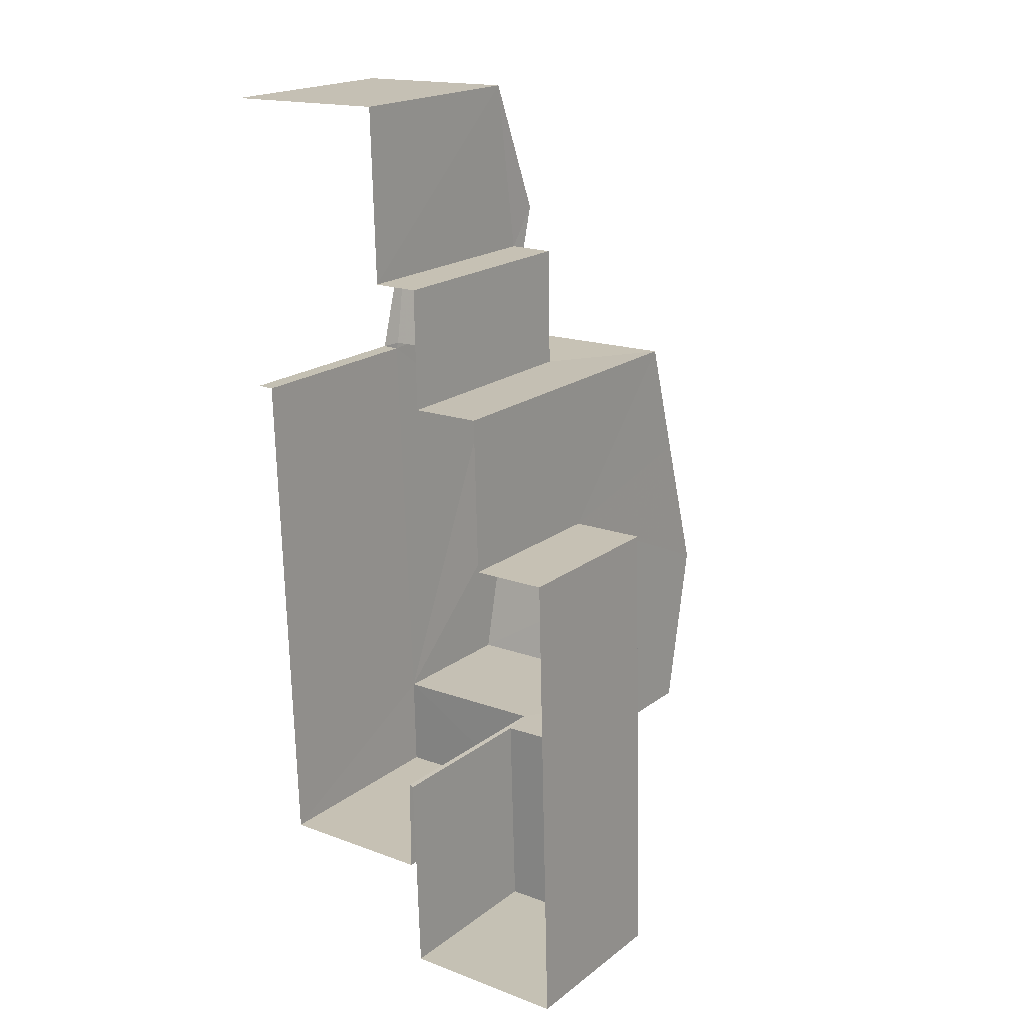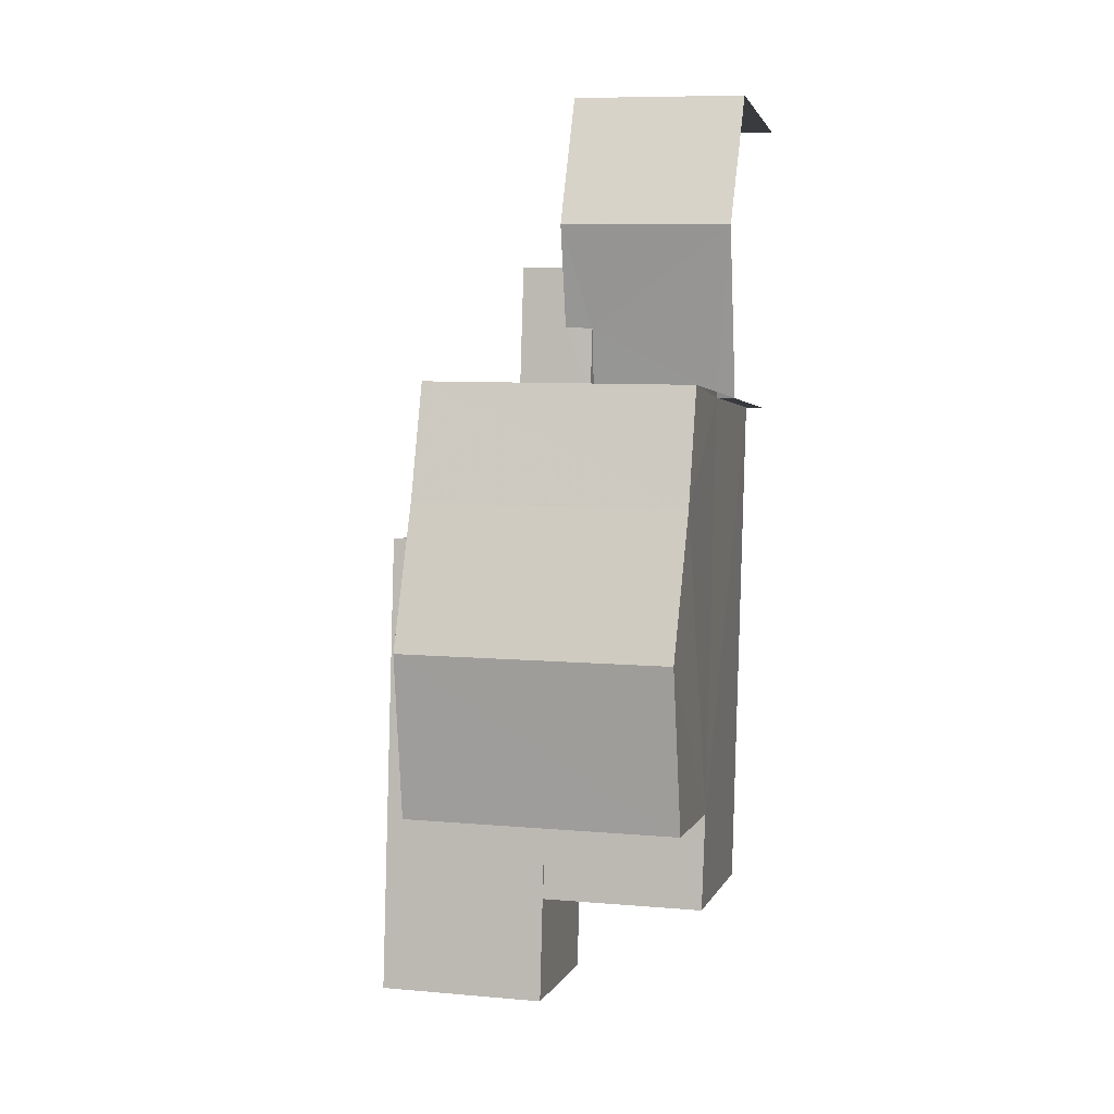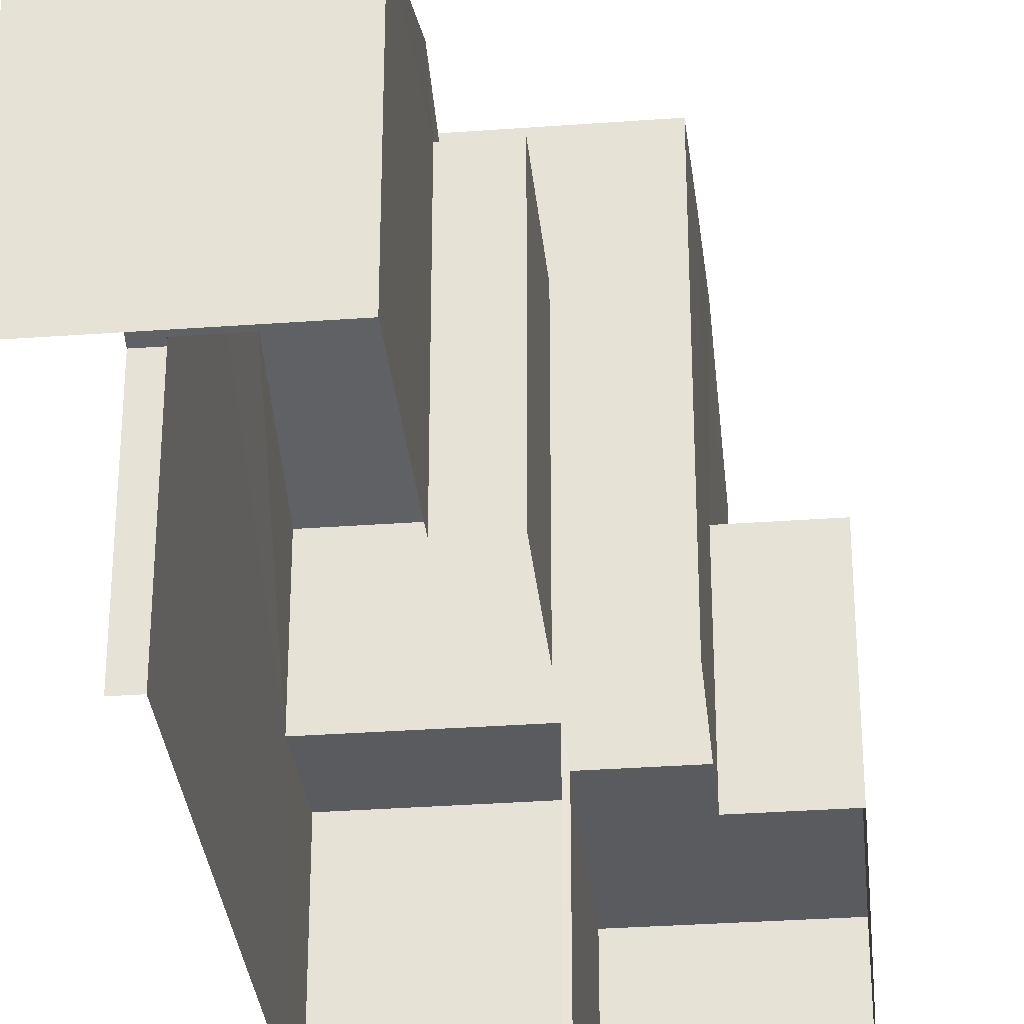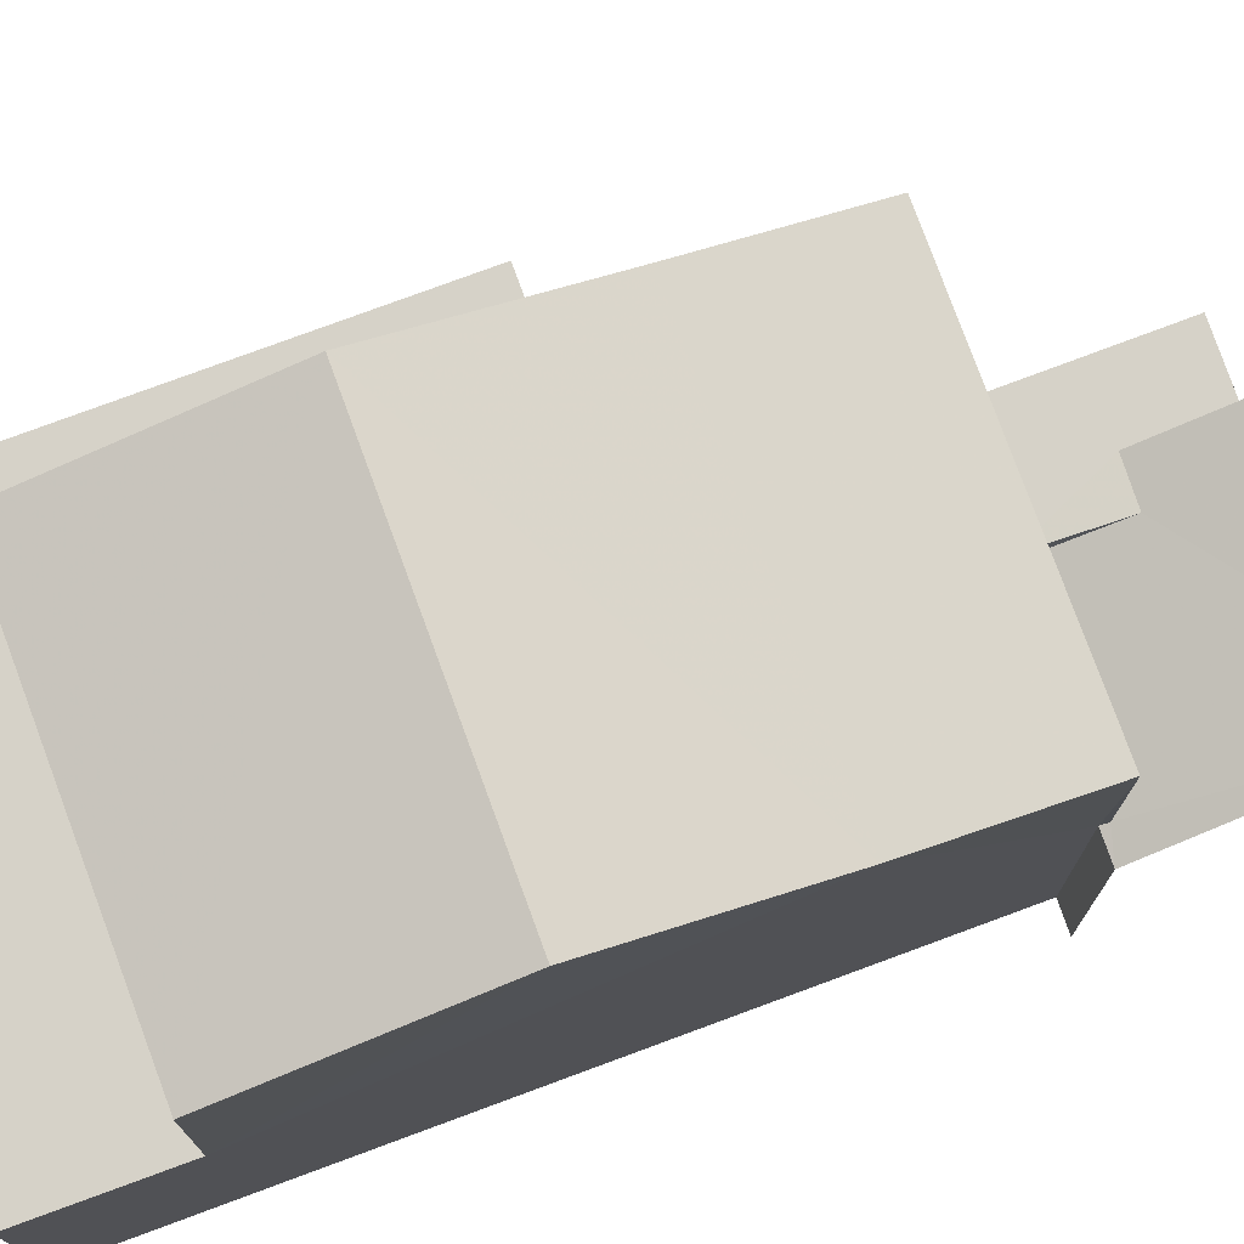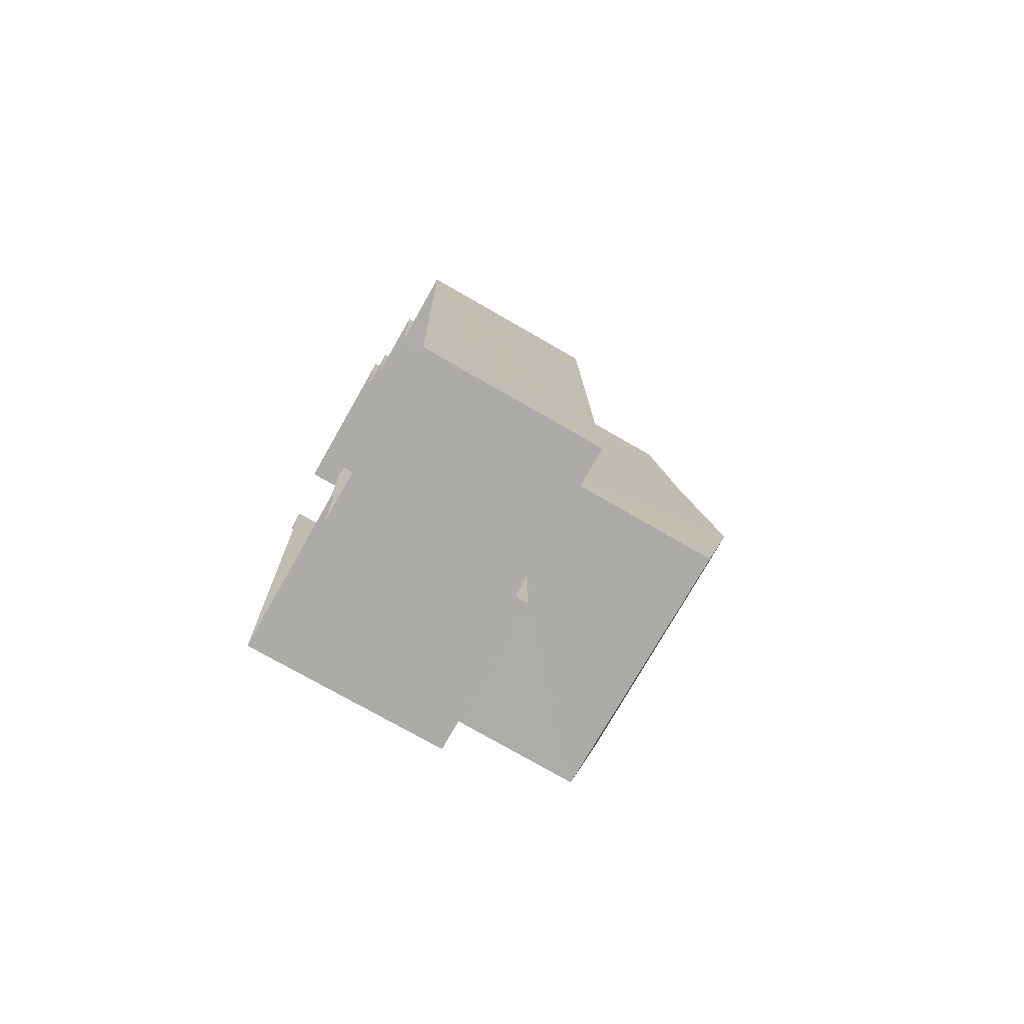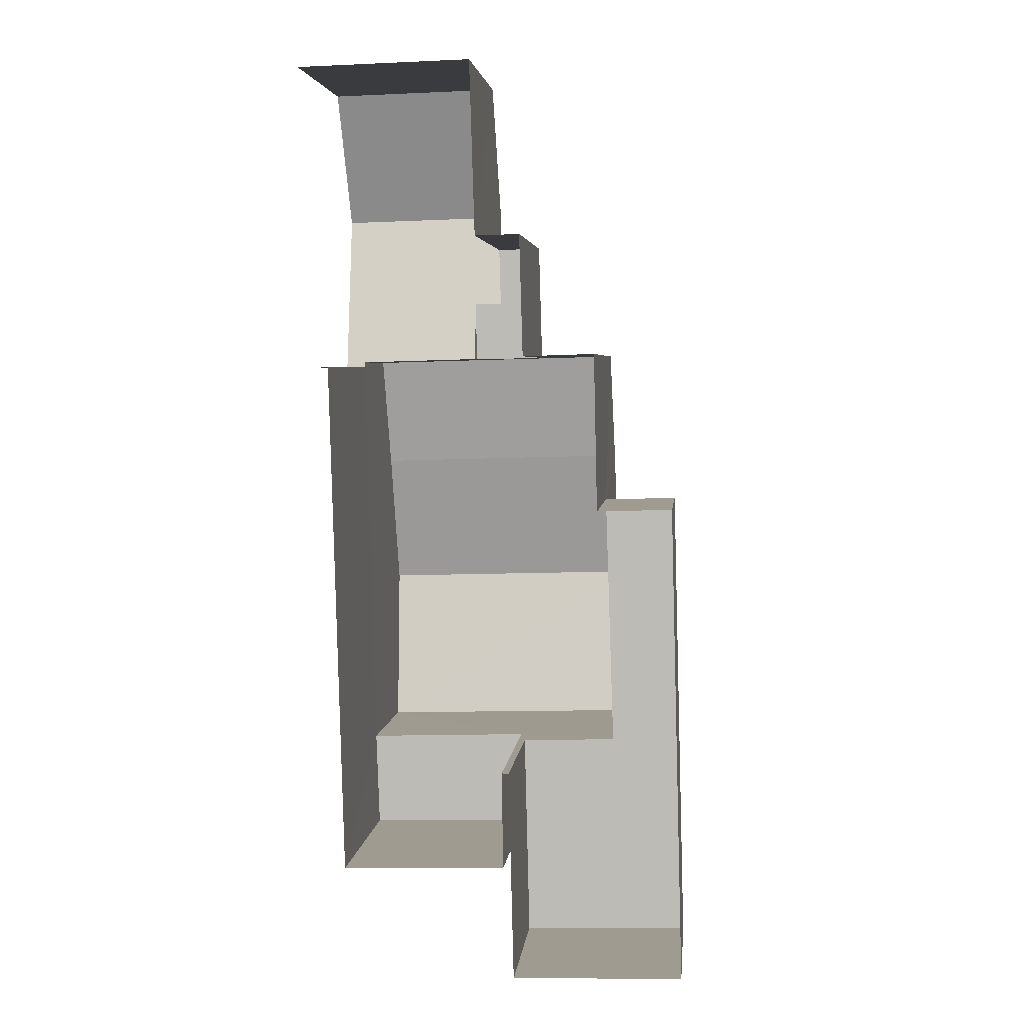
<metadata>
{"format":"obj","ext":"obj","renderer":"f3d","projection":"perspective","resolution":1024,"background":"white","views":[{"elev":19.7,"azim":-143.3,"up":"+Y"},{"elev":1.5,"azim":13.3,"up":"+Y"},{"elev":-32.5,"azim":-175.8,"up":"+Z"},{"elev":78.0,"azim":68.2,"up":"+Z"},{"elev":-74.9,"azim":-120.0,"up":"+Y"},{"elev":4.3,"azim":-174.1,"up":"+Y"}]}
</metadata>
<code>
v -3.732e+05 -1.044e+05 25.94
v -3.732e+05 -1.044e+05 25.94
v -3.732e+05 -1.044e+05 25.94
v -3.732e+05 -1.044e+05 25.94
v -3.732e+05 -1.044e+05 25.94
v -3.732e+05 -1.044e+05 25.94
v -3.732e+05 -1.044e+05 25.94
v -3.732e+05 -1.044e+05 25.94
v -3.732e+05 -1.044e+05 25.94
v -3.732e+05 -1.044e+05 25.94
v -3.732e+05 -1.044e+05 25.94
v -3.732e+05 -1.044e+05 25.94
v -3.732e+05 -1.044e+05 25.94
v -3.732e+05 -1.044e+05 25.94
v -3.732e+05 -1.044e+05 25.94
v -3.732e+05 -1.044e+05 25.94
v -3.732e+05 -1.044e+05 33.56
v -3.732e+05 -1.044e+05 32.79
v -3.732e+05 -1.044e+05 33.56
v -3.732e+05 -1.044e+05 32.79
v -3.732e+05 -1.044e+05 29.88
v -3.732e+05 -1.044e+05 29.88
v -3.732e+05 -1.044e+05 29.92
v -3.732e+05 -1.044e+05 30.89
v -3.732e+05 -1.044e+05 29.92
v -3.732e+05 -1.044e+05 30.29
v -3.732e+05 -1.044e+05 30.89
v -3.732e+05 -1.044e+05 30.29
v -3.732e+05 -1.044e+05 29.88
v -3.732e+05 -1.044e+05 29.88
v -3.732e+05 -1.044e+05 32.79
v -3.732e+05 -1.044e+05 32.79
v -3.732e+05 -1.044e+05 30.29
v -3.732e+05 -1.044e+05 30.29
v -3.732e+05 -1.044e+05 30.29
v -3.732e+05 -1.044e+05 30.29
v -3.732e+05 -1.044e+05 29.3
v -3.732e+05 -1.044e+05 29.3
v -3.732e+05 -1.044e+05 29.3
v -3.732e+05 -1.044e+05 29.3
v -3.732e+05 -1.044e+05 29.3
v -3.732e+05 -1.044e+05 29.3
v -3.732e+05 -1.044e+05 29.94
v -3.732e+05 -1.044e+05 29.94
v -3.732e+05 -1.044e+05 29.94
v -3.732e+05 -1.044e+05 29.94
v -3.732e+05 -1.044e+05 32.24
v -3.732e+05 -1.044e+05 32.24
f 1 2 3
f 4 5 6
f 7 2 8
f 9 10 11
f 6 9 4
f 4 12 5
f 13 3 11
f 7 14 15
f 14 16 15
f 15 4 9
f 3 2 7
f 11 7 9
f 11 3 7
f 7 15 9
f 22 8 24
f 8 2 24
f 2 29 24
f 17 18 19
f 17 20 18
f 21 22 23
f 22 24 23
f 25 23 26
f 26 24 27
f 26 27 28
f 23 24 26
f 29 30 27
f 24 29 27
f 31 32 17
f 19 31 17
f 33 34 28
f 34 35 28
f 28 36 26
f 28 35 36
f 37 38 39
f 38 40 39
f 39 41 42
f 39 40 41
f 43 44 45
f 43 46 44
f 47 32 31
f 48 47 31
f 21 48 31
f 31 19 43
f 23 48 21
f 19 18 43
f 21 43 7
f 7 43 14
f 14 43 45
f 21 31 43
f 11 34 13
f 11 35 34
f 41 5 12
f 41 40 5
f 29 2 1
f 30 29 1
f 3 13 34
f 33 3 34
f 4 41 12
f 4 42 41
f 40 6 5
f 40 38 6
f 43 18 46
f 15 46 42
f 4 15 42
f 46 18 20
f 42 46 39
f 39 46 20
f 15 16 44
f 46 15 44
f 11 10 35
f 10 47 35
f 25 36 23
f 23 36 48
f 36 47 48
f 35 47 36
f 45 16 14
f 45 44 16
f 37 47 10
f 10 9 37
f 37 32 47
f 17 32 37
f 39 20 17
f 39 17 37
f 37 6 38
f 37 9 6
f 7 8 22
f 21 7 22
f 3 30 1
f 30 33 27
f 27 33 28
f 3 33 30
f 25 26 36

</code>
